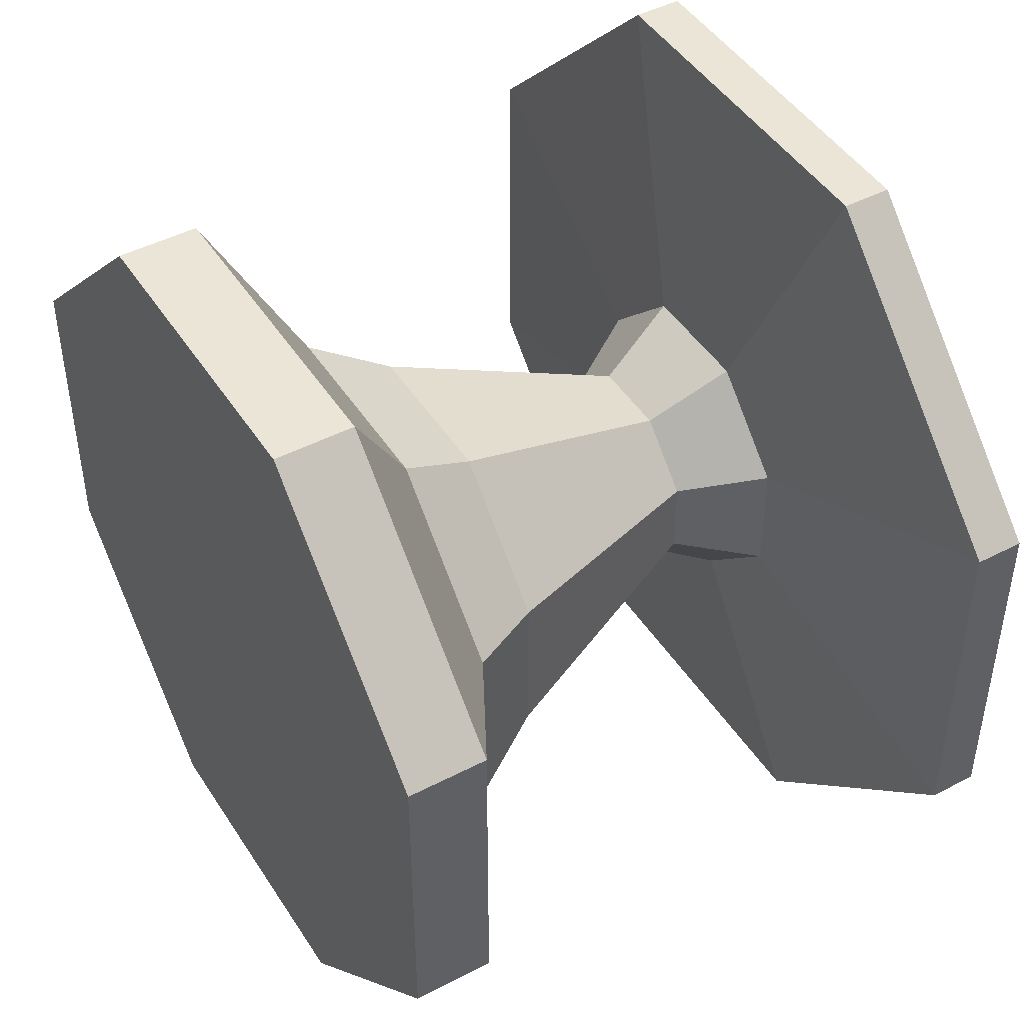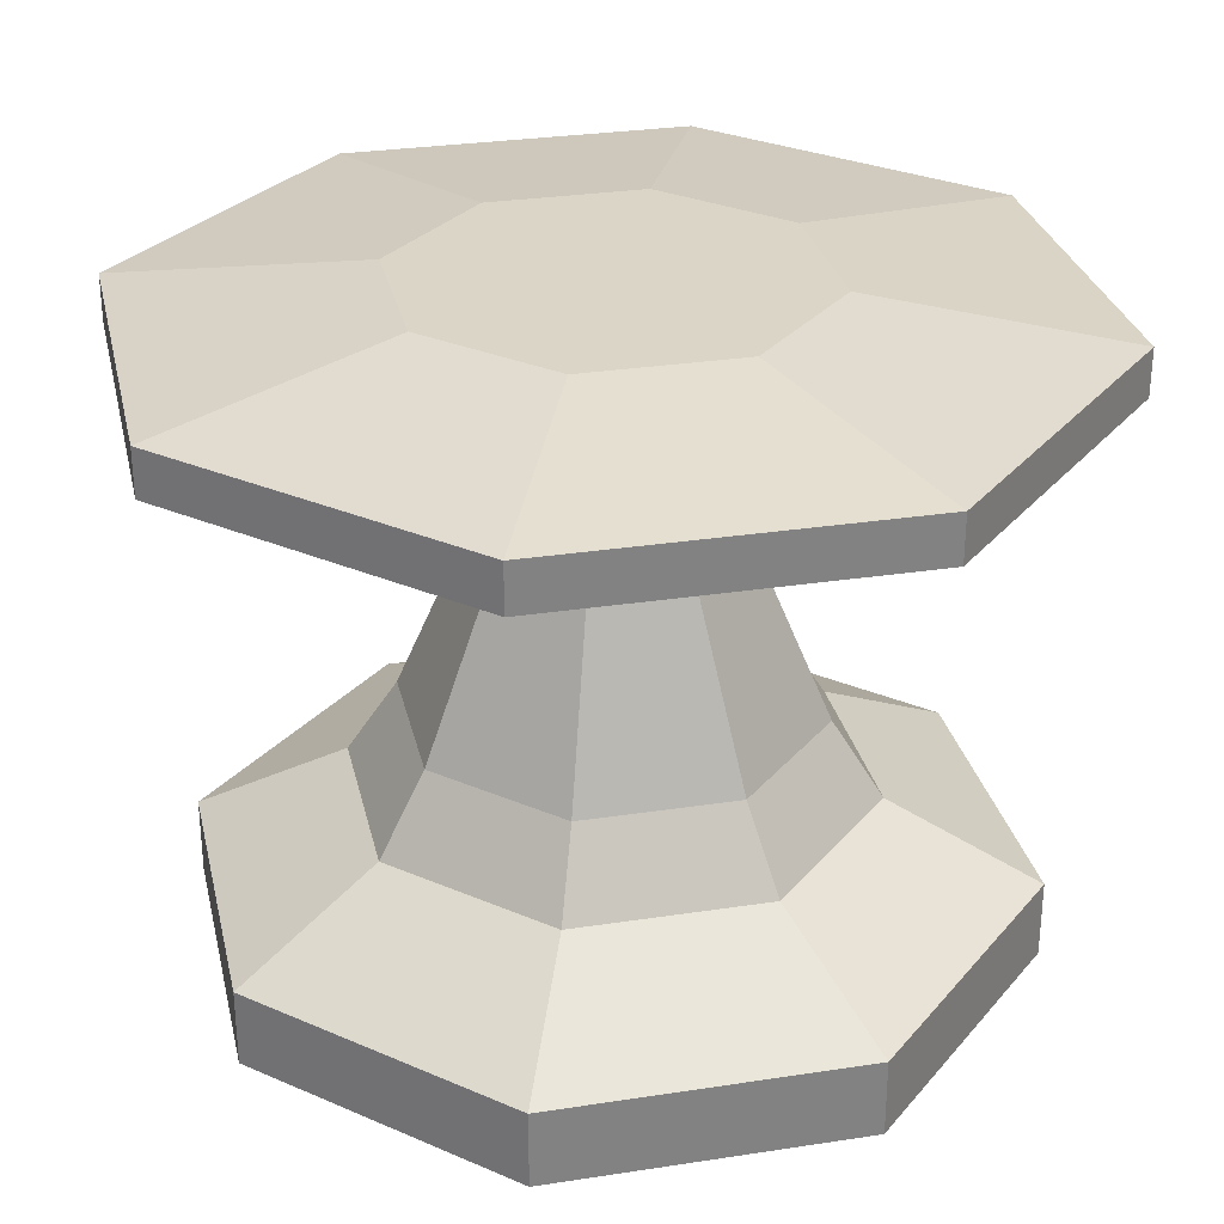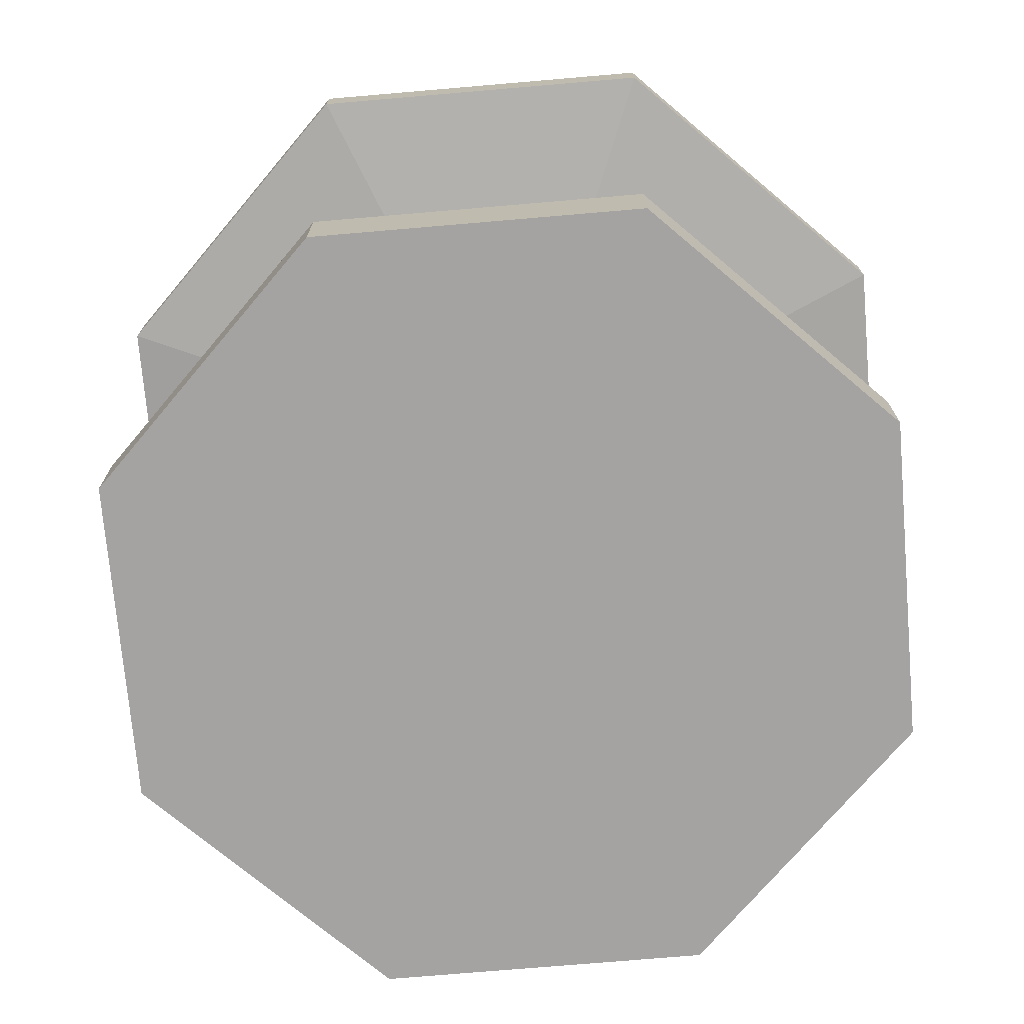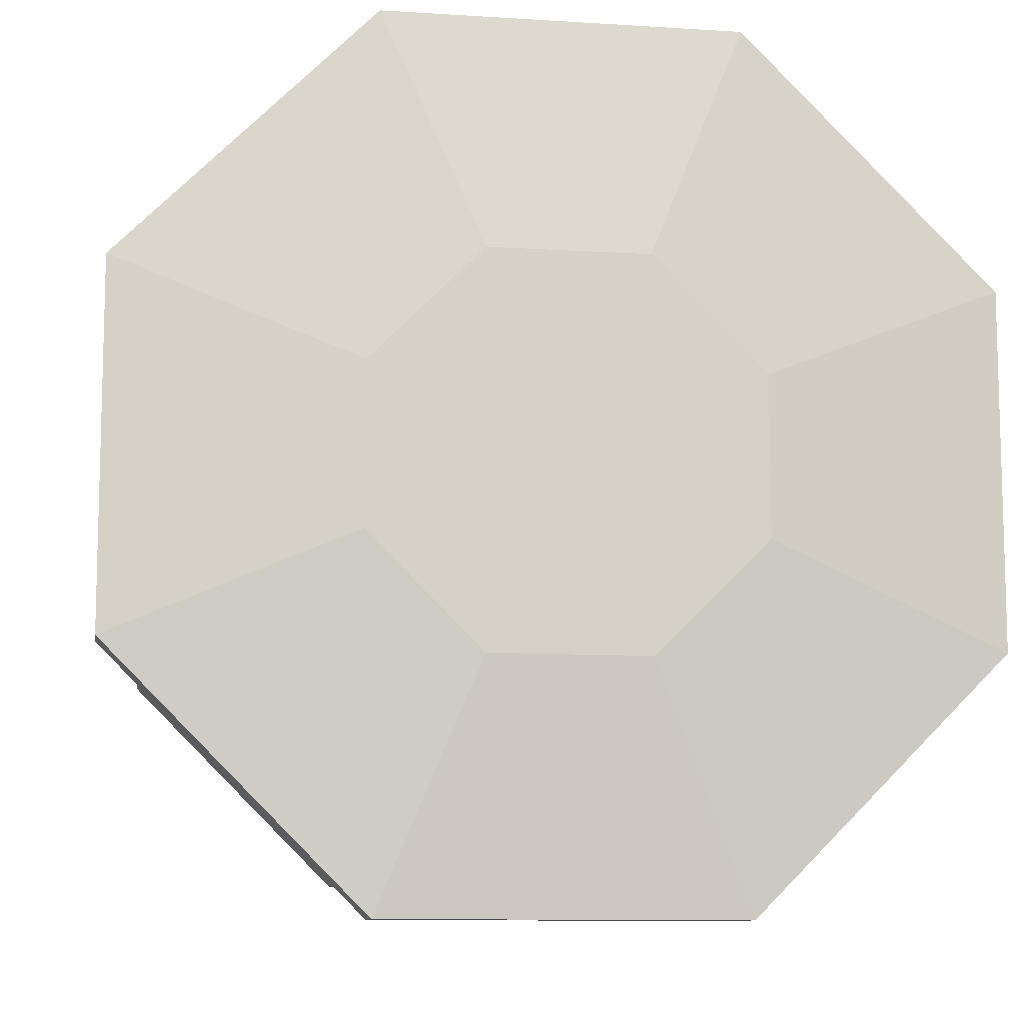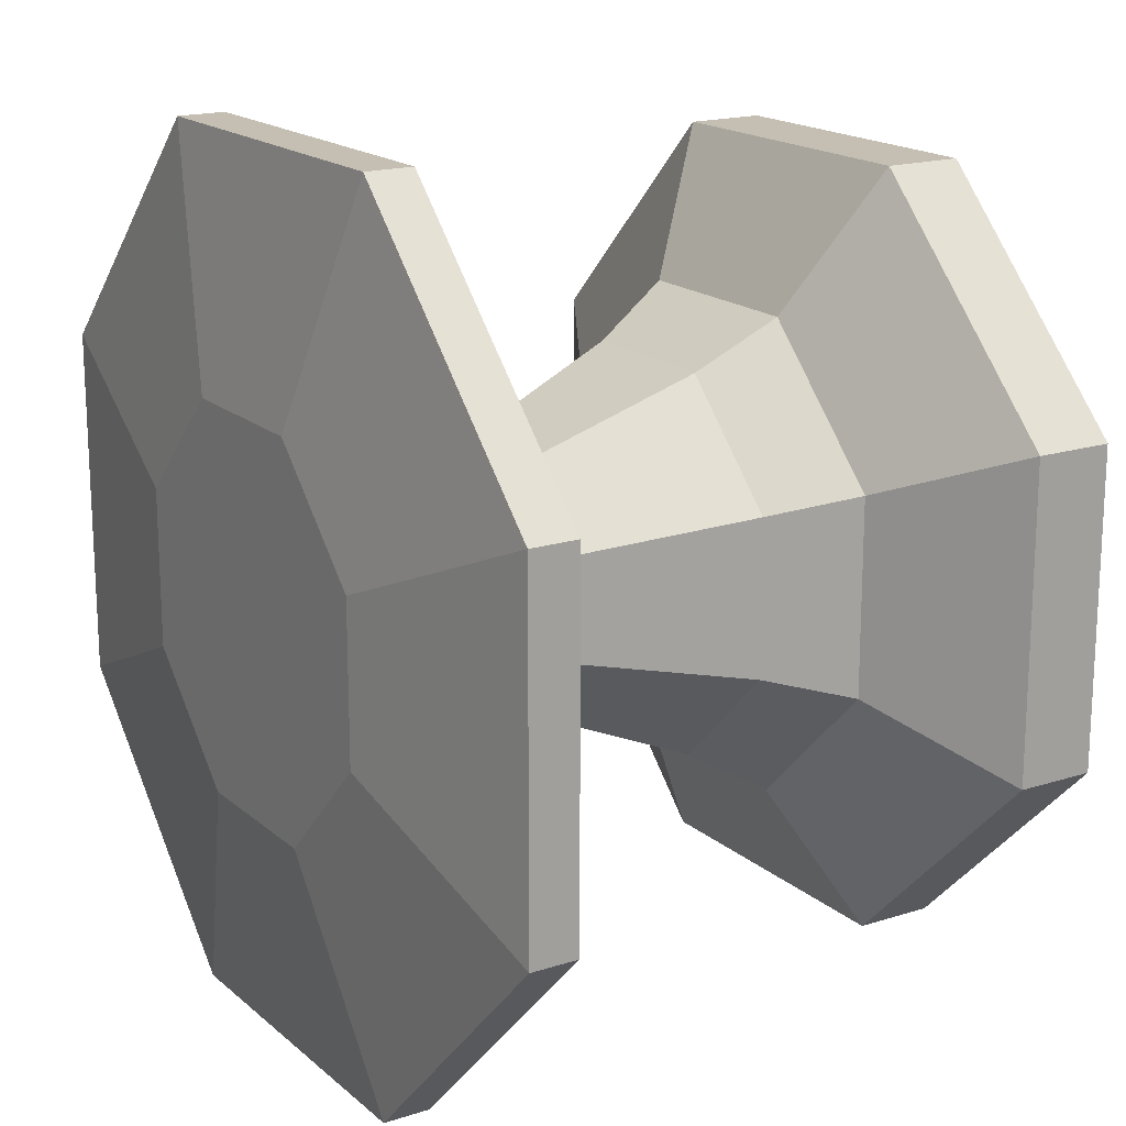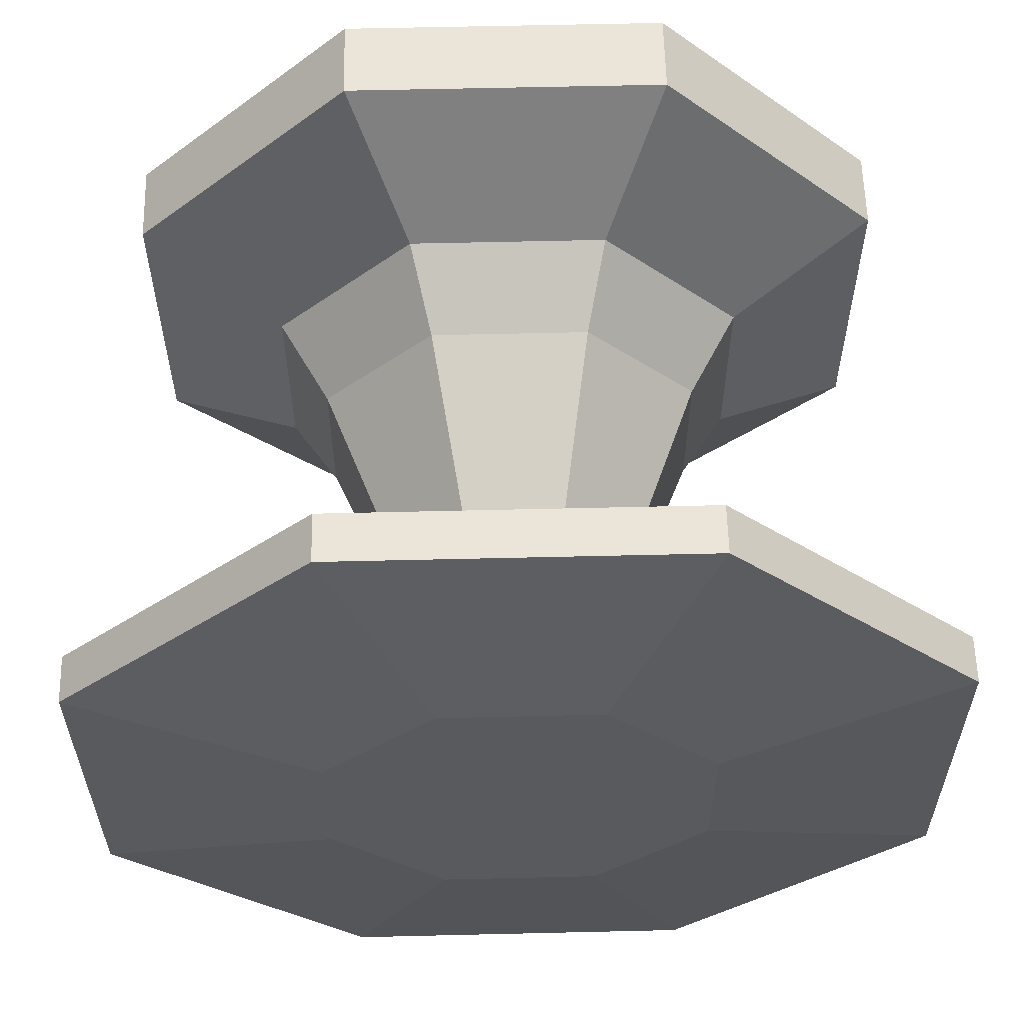
<metadata>
{"format":"obj","ext":"obj","renderer":"f3d","projection":"perspective","resolution":1024,"background":"white","views":[{"elev":45.9,"azim":59.1,"up":"+Z"},{"elev":29.5,"azim":-147.7,"up":"+Y"},{"elev":-73.1,"azim":-175.1,"up":"+Y"},{"elev":-10.1,"azim":170.7,"up":"+Z"},{"elev":17.6,"azim":-122.2,"up":"+Z"},{"elev":59.1,"azim":178.6,"up":"+Z"}]}
</metadata>
<code>
o m937
v 0.3255 0.025 0.07778
v 0.6745 0.025 0.07778
v 0.9222 0.025 0.3255
v 0.9222 0.025 0.6745
v 0.6745 0.025 0.9222
v 0.3255 0.025 0.9222
v 0.07778 0.025 0.6745
v 0.07778 0.025 0.3255
v 0.3255 0.113 0.07778
v 0.6745 0.113 0.07778
v 0.9222 0.113 0.3255
v 0.9222 0.113 0.6745
v 0.6745 0.113 0.9222
v 0.3255 0.113 0.9222
v 0.07778 0.113 0.6745
v 0.07778 0.113 0.3255
v 0.3909 0.2009 0.2361
v 0.6091 0.2009 0.2361
v 0.7639 0.2009 0.3909
v 0.7639 0.2009 0.6091
v 0.6091 0.2009 0.7639
v 0.3909 0.2009 0.7639
v 0.2361 0.2009 0.6091
v 0.2361 0.2009 0.3909
v 0.4127 0.2889 0.2889
v 0.5873 0.2889 0.2889
v 0.7111 0.2889 0.4127
v 0.7111 0.2889 0.5873
v 0.5873 0.2889 0.7111
v 0.4127 0.2889 0.7111
v 0.2889 0.2889 0.5873
v 0.2889 0.2889 0.4127
v 0.4564 0.5528 0.3944
v 0.5436 0.5528 0.3944
v 0.6056 0.5528 0.4564
v 0.6056 0.5528 0.5436
v 0.5436 0.5528 0.6056
v 0.4564 0.5528 0.6056
v 0.3944 0.5528 0.5436
v 0.3944 0.5528 0.4564
v 0.4346 0.6407 0.3417
v 0.5654 0.6407 0.3417
v 0.6583 0.6407 0.4346
v 0.6583 0.6407 0.5654
v 0.5654 0.6407 0.6583
v 0.4346 0.6407 0.6583
v 0.3417 0.6407 0.5654
v 0.3417 0.6407 0.4346
v 0.3037 0.6759 0.025
v 0.6963 0.6759 0.025
v 0.975 0.6759 0.3037
v 0.975 0.6759 0.6963
v 0.6963 0.6759 0.975
v 0.3037 0.6759 0.975
v 0.025 0.6759 0.6963
v 0.025 0.6759 0.3037
v 0.3037 0.7287 0.025
v 0.6963 0.7287 0.025
v 0.975 0.7287 0.3037
v 0.975 0.7287 0.6963
v 0.6963 0.7287 0.975
v 0.3037 0.7287 0.975
v 0.025 0.7287 0.6963
v 0.025 0.7287 0.3037
v 0.4127 0.7639 0.2889
v 0.5873 0.7639 0.2889
v 0.7111 0.7639 0.4127
v 0.7111 0.7639 0.5873
v 0.5873 0.7639 0.7111
v 0.4127 0.7639 0.7111
v 0.2889 0.7639 0.5873
v 0.2889 0.7639 0.4127
f 3 1 2
f 4 1 3
f 5 1 4
f 6 1 5
f 7 1 6
f 8 1 7
f 1 9 10
f 1 10 2
f 2 10 11
f 2 11 3
f 3 11 12
f 3 12 4
f 4 12 13
f 4 13 5
f 5 13 14
f 5 14 6
f 6 14 15
f 6 15 7
f 7 15 16
f 7 16 8
f 8 16 9
f 8 9 1
f 9 17 18
f 9 18 10
f 10 18 19
f 10 19 11
f 11 19 20
f 11 20 12
f 12 20 21
f 12 21 13
f 13 21 22
f 13 22 14
f 14 22 23
f 14 23 15
f 15 23 24
f 15 24 16
f 16 24 17
f 16 17 9
f 17 25 26
f 17 26 18
f 18 26 27
f 18 27 19
f 19 27 28
f 19 28 20
f 20 28 29
f 20 29 21
f 21 29 30
f 21 30 22
f 22 30 31
f 22 31 23
f 23 31 32
f 23 32 24
f 24 32 25
f 24 25 17
f 25 33 34
f 25 34 26
f 26 34 35
f 26 35 27
f 27 35 36
f 27 36 28
f 28 36 37
f 28 37 29
f 29 37 38
f 29 38 30
f 30 38 39
f 30 39 31
f 31 39 40
f 31 40 32
f 32 40 33
f 32 33 25
f 33 41 42
f 33 42 34
f 34 42 43
f 34 43 35
f 35 43 44
f 35 44 36
f 36 44 45
f 36 45 37
f 37 45 46
f 37 46 38
f 38 46 47
f 38 47 39
f 39 47 48
f 39 48 40
f 40 48 41
f 40 41 33
f 41 49 50
f 41 50 42
f 42 50 51
f 42 51 43
f 43 51 52
f 43 52 44
f 44 52 53
f 44 53 45
f 45 53 54
f 45 54 46
f 46 54 55
f 46 55 47
f 47 55 56
f 47 56 48
f 48 56 49
f 48 49 41
f 49 57 58
f 49 58 50
f 50 58 59
f 50 59 51
f 51 59 60
f 51 60 52
f 52 60 61
f 52 61 53
f 53 61 62
f 53 62 54
f 54 62 63
f 54 63 55
f 55 63 64
f 55 64 56
f 56 64 57
f 56 57 49
f 57 65 66
f 57 66 58
f 58 66 67
f 58 67 59
f 59 67 68
f 59 68 60
f 60 68 69
f 60 69 61
f 61 69 70
f 61 70 62
f 62 70 71
f 62 71 63
f 63 71 72
f 63 72 64
f 64 72 65
f 64 65 57
f 65 67 66
f 65 68 67
f 65 69 68
f 65 70 69
f 65 71 70
f 65 72 71

</code>
